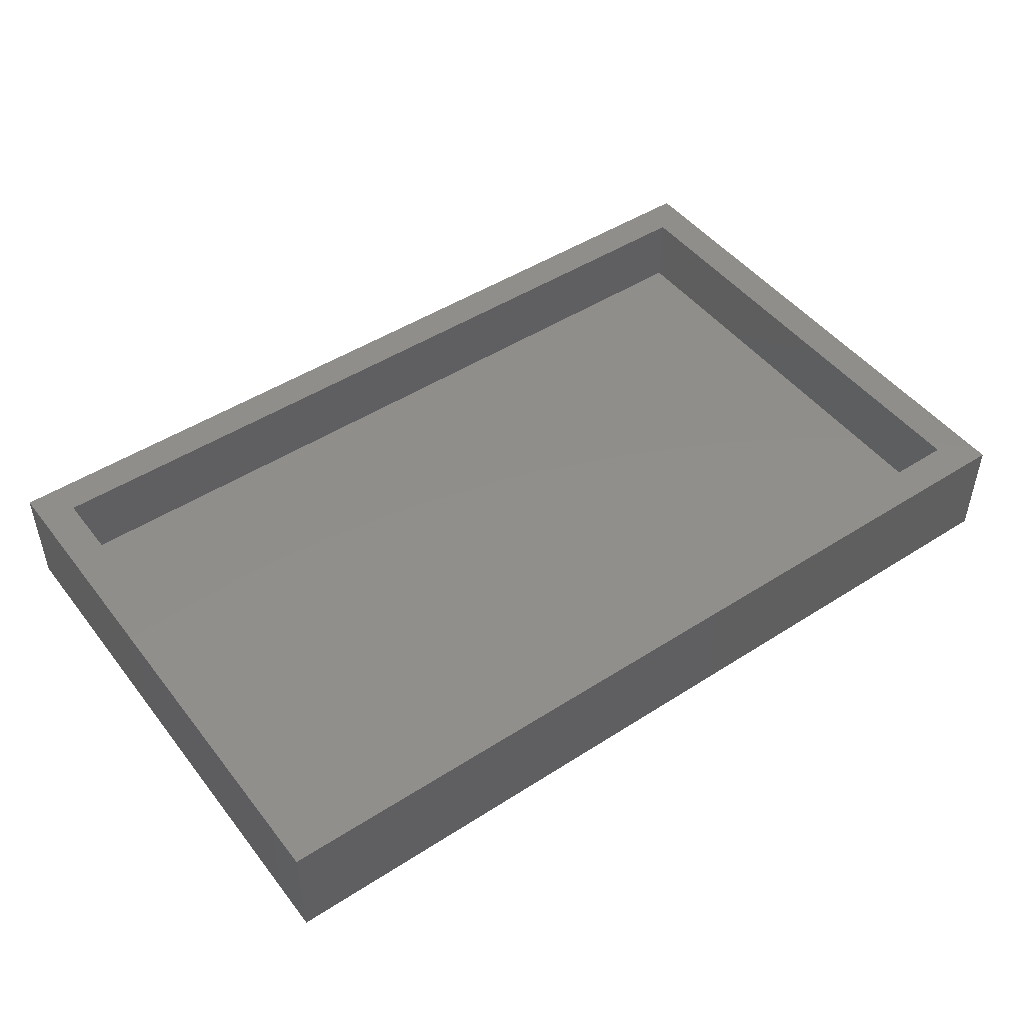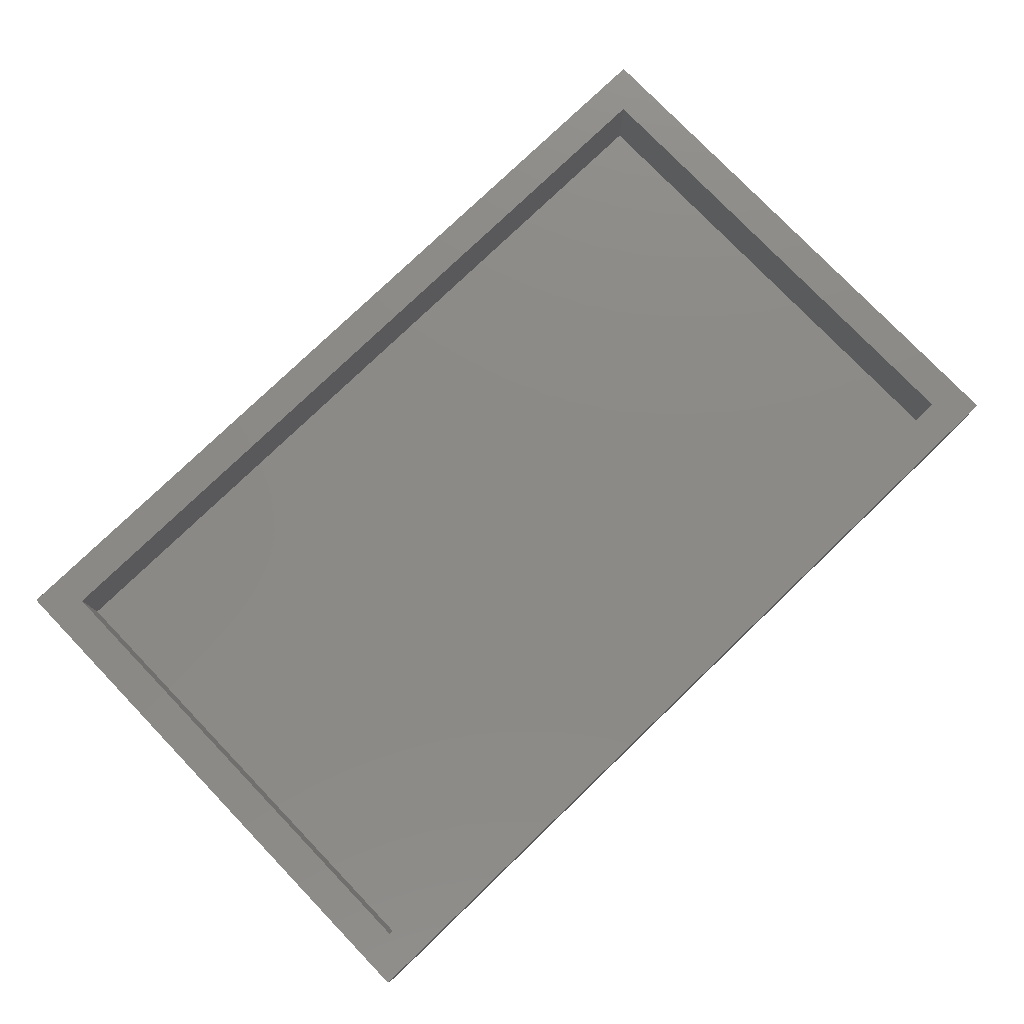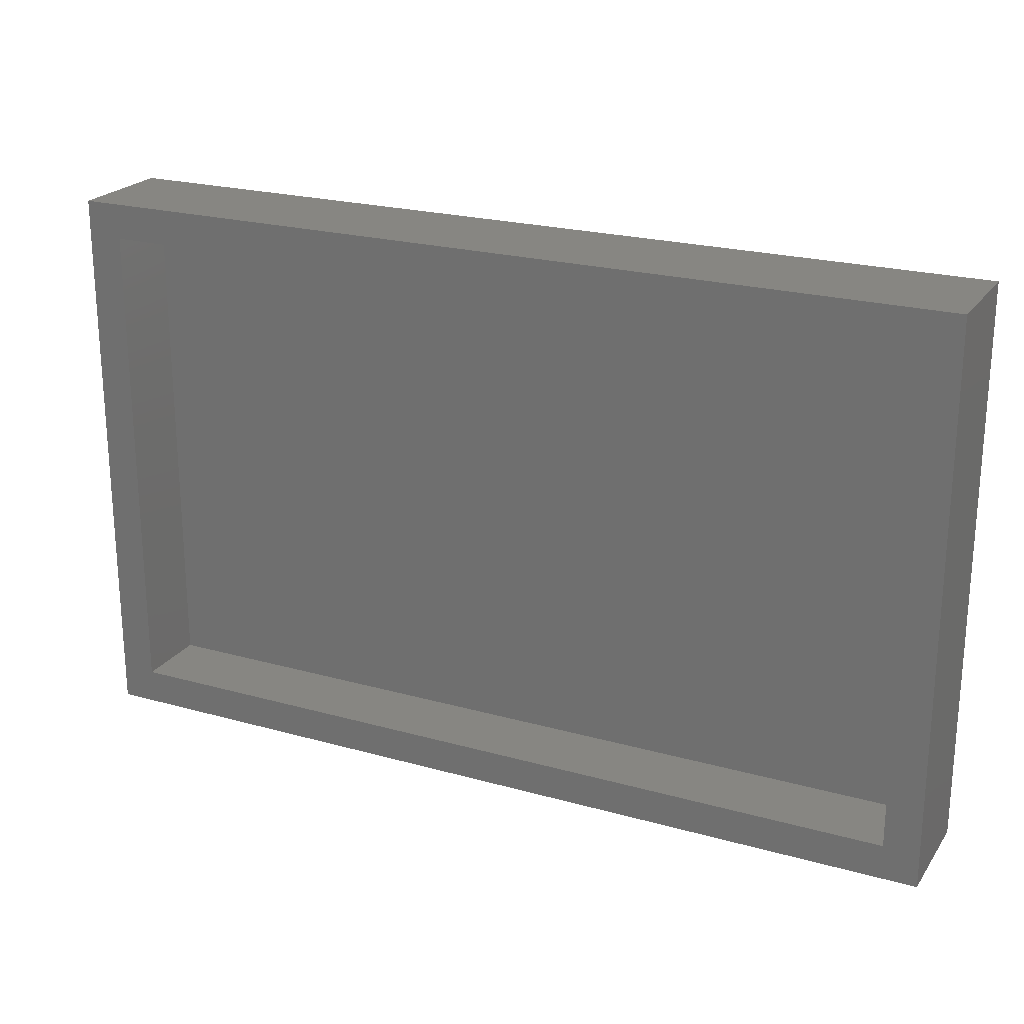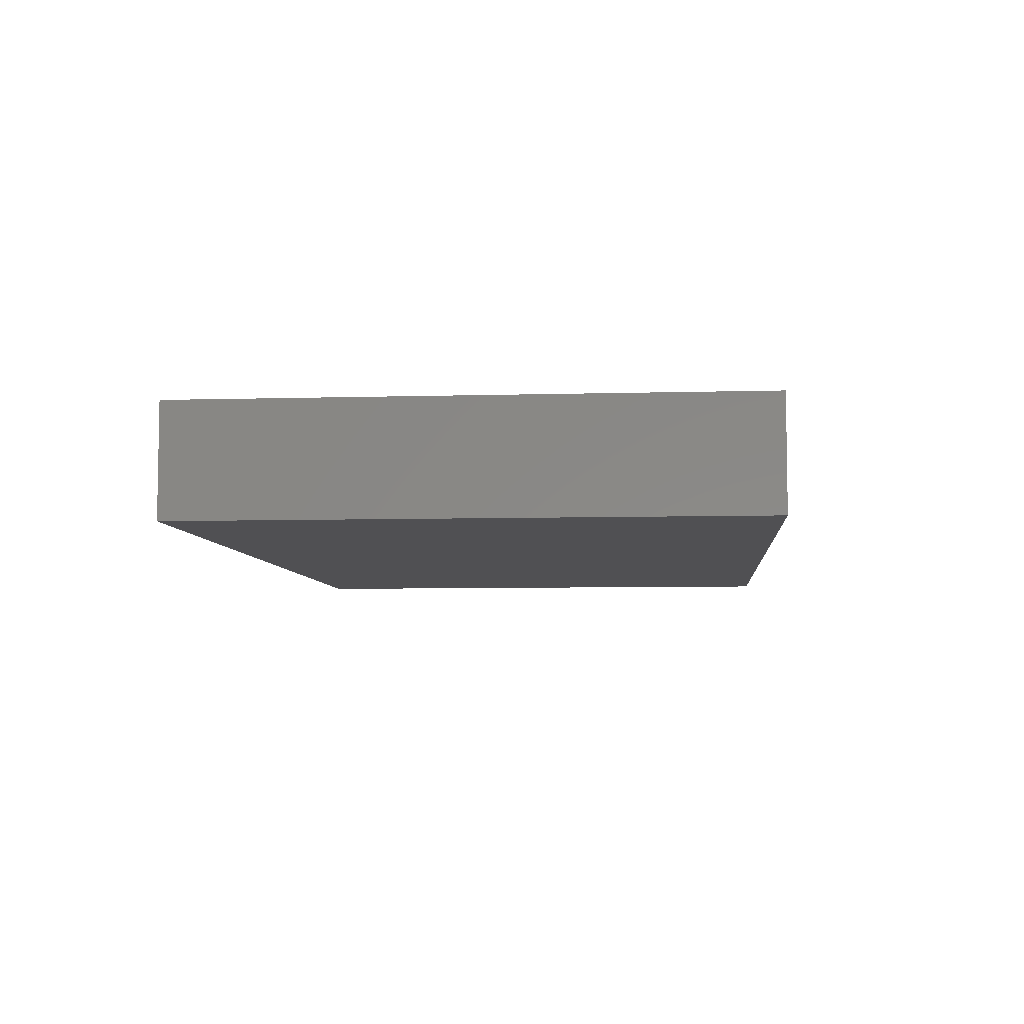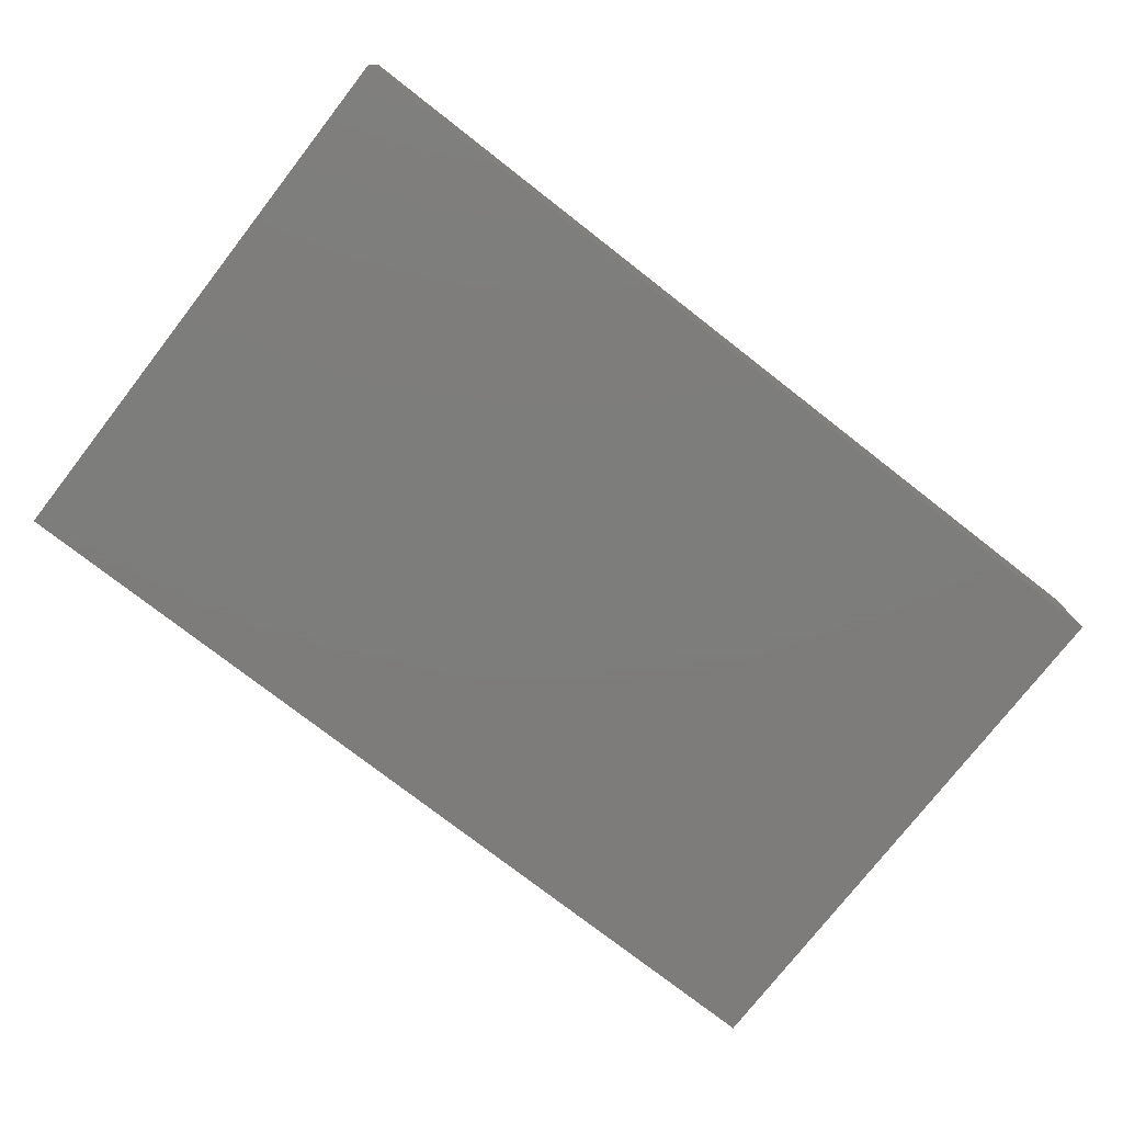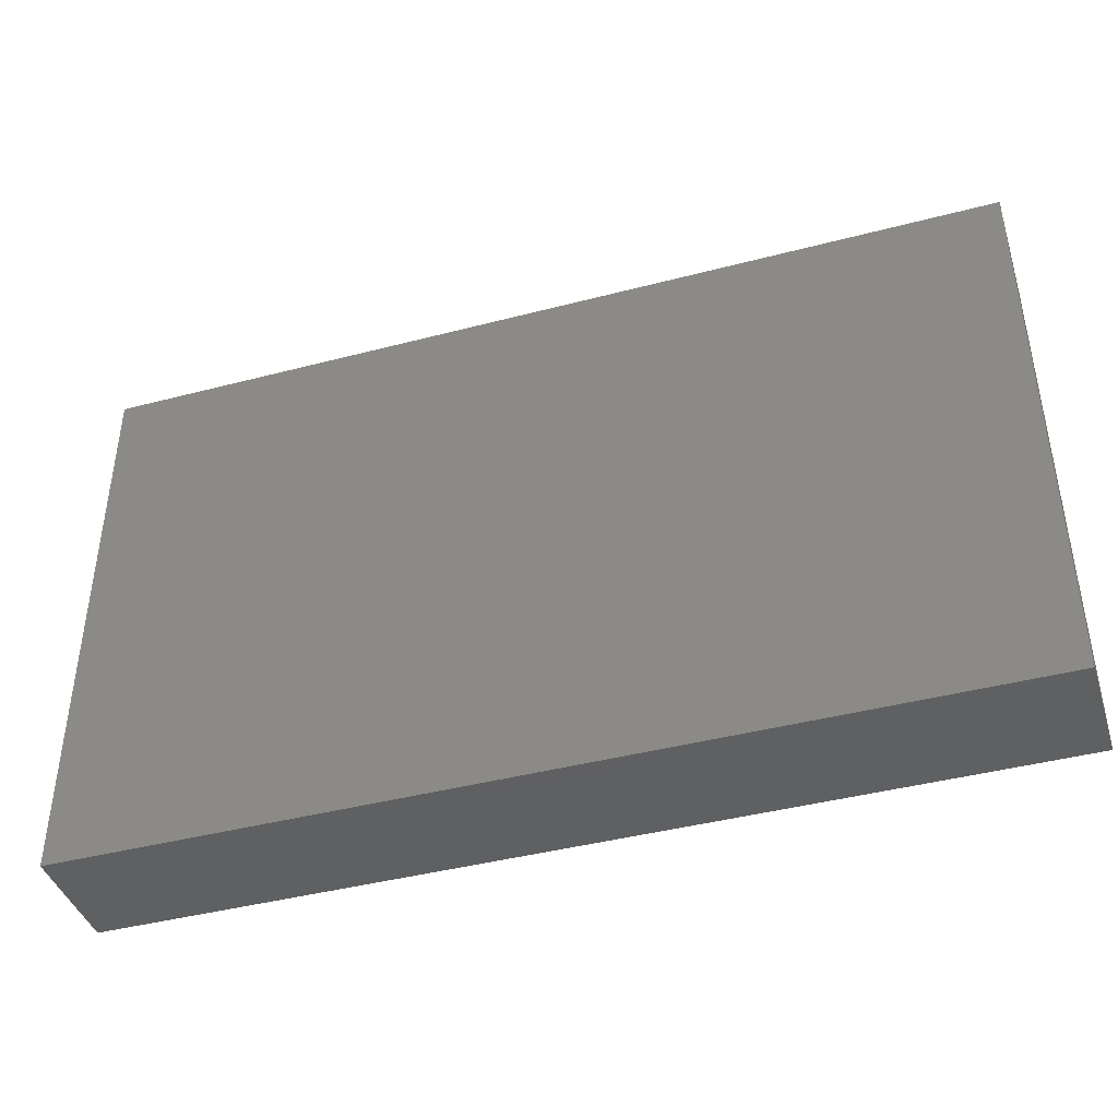
<metadata>
{"format":"stl","ext":"stl","renderer":"f3d","projection":"perspective","resolution":1024,"background":"white","views":[{"elev":47.5,"azim":144.1,"up":"+Z"},{"elev":78.1,"azim":136.1,"up":"+Z"},{"elev":22.5,"azim":25.8,"up":"+Y"},{"elev":-6.3,"azim":95.0,"up":"+Z"},{"elev":-76.4,"azim":-37.9,"up":"+Z"},{"elev":-41.9,"azim":-162.5,"up":"+Y"}]}
</metadata>
<code>
# stl→obj: 16 verts, 28 faces
v 0.7969 -0.5 0.1484
v 0.7344 -0.4375 0.1484
v -0.7969 -0.5 0.1484
v -0.7344 -0.4375 0.1484
v -0.7969 0.4938 0.1484
v -0.7344 0.4313 0.1484
v 0.7969 0.4938 0.1484
v 0.7344 0.4313 0.1484
v -0.7344 -0.4375 0.01562
v 0.7344 -0.4375 0.01562
v 0.7344 0.4313 0.01562
v -0.7344 0.4313 0.01562
v -0.7969 -0.5 -0.04688
v 0.7969 -0.5 -0.04688
v 0.7969 0.4938 -0.04688
v -0.7969 0.4938 -0.04688
f 1 2 3
f 3 2 4
f 3 4 5
f 5 4 6
f 5 6 7
f 7 6 8
f 7 8 1
f 1 8 2
f 4 2 9
f 9 2 10
f 2 8 10
f 10 8 11
f 8 6 11
f 11 6 12
f 6 4 12
f 12 4 9
f 3 13 1
f 1 13 14
f 1 14 7
f 7 14 15
f 7 15 5
f 5 15 16
f 5 16 3
f 3 16 13
f 16 15 13
f 13 15 14
f 12 9 11
f 11 9 10

</code>
